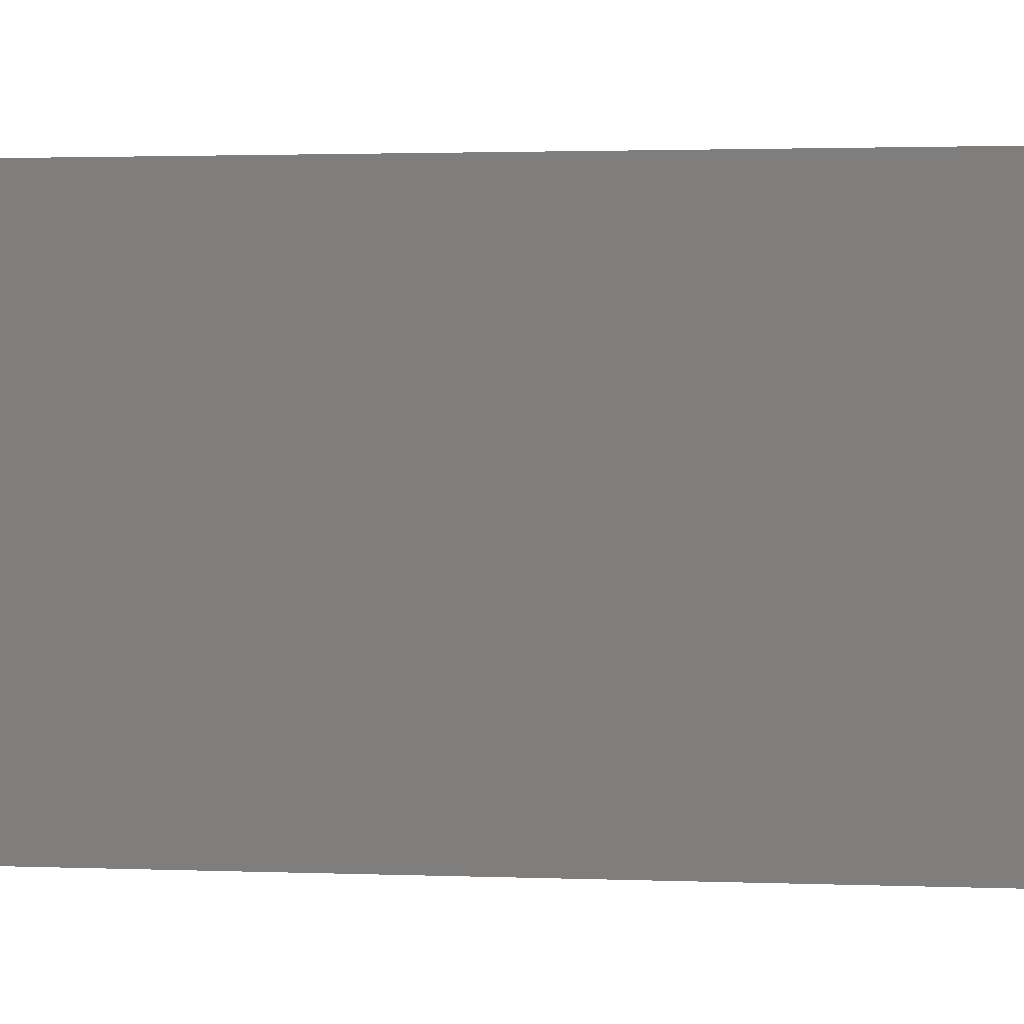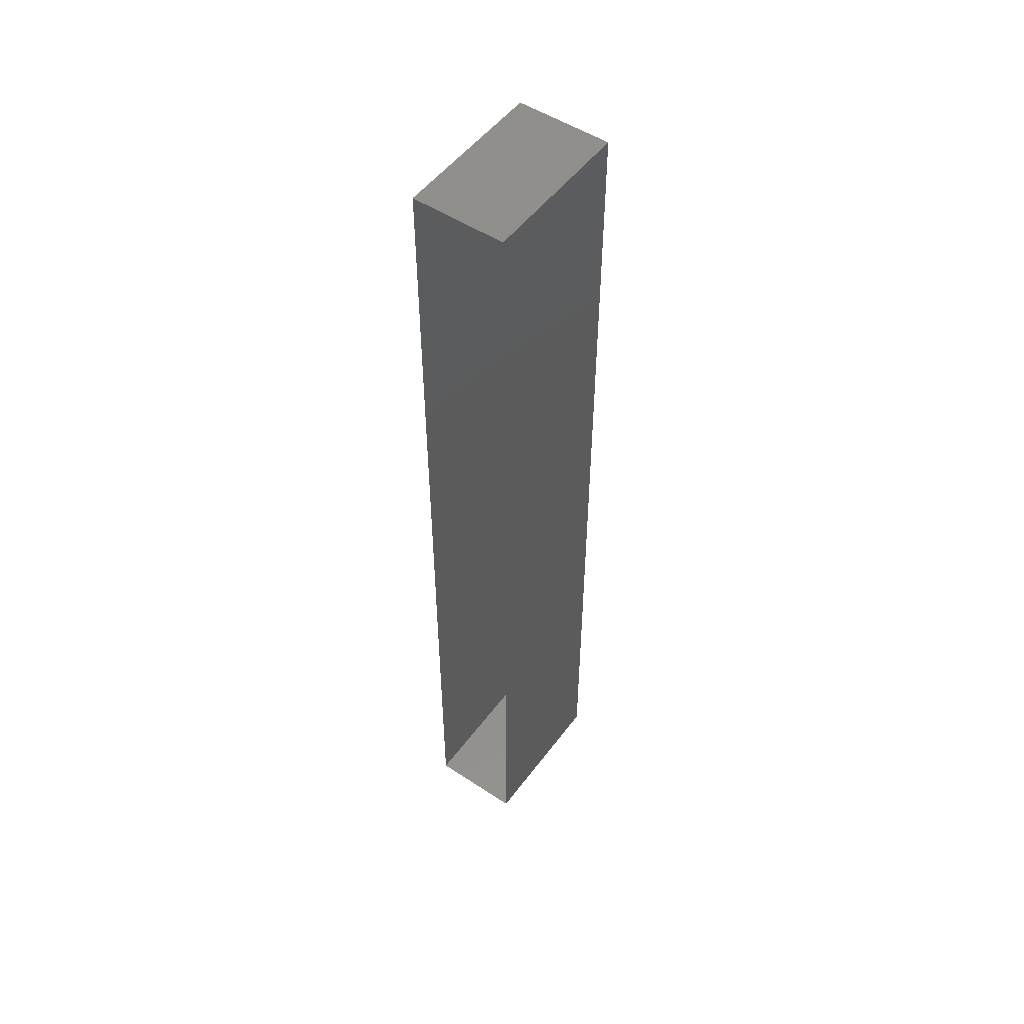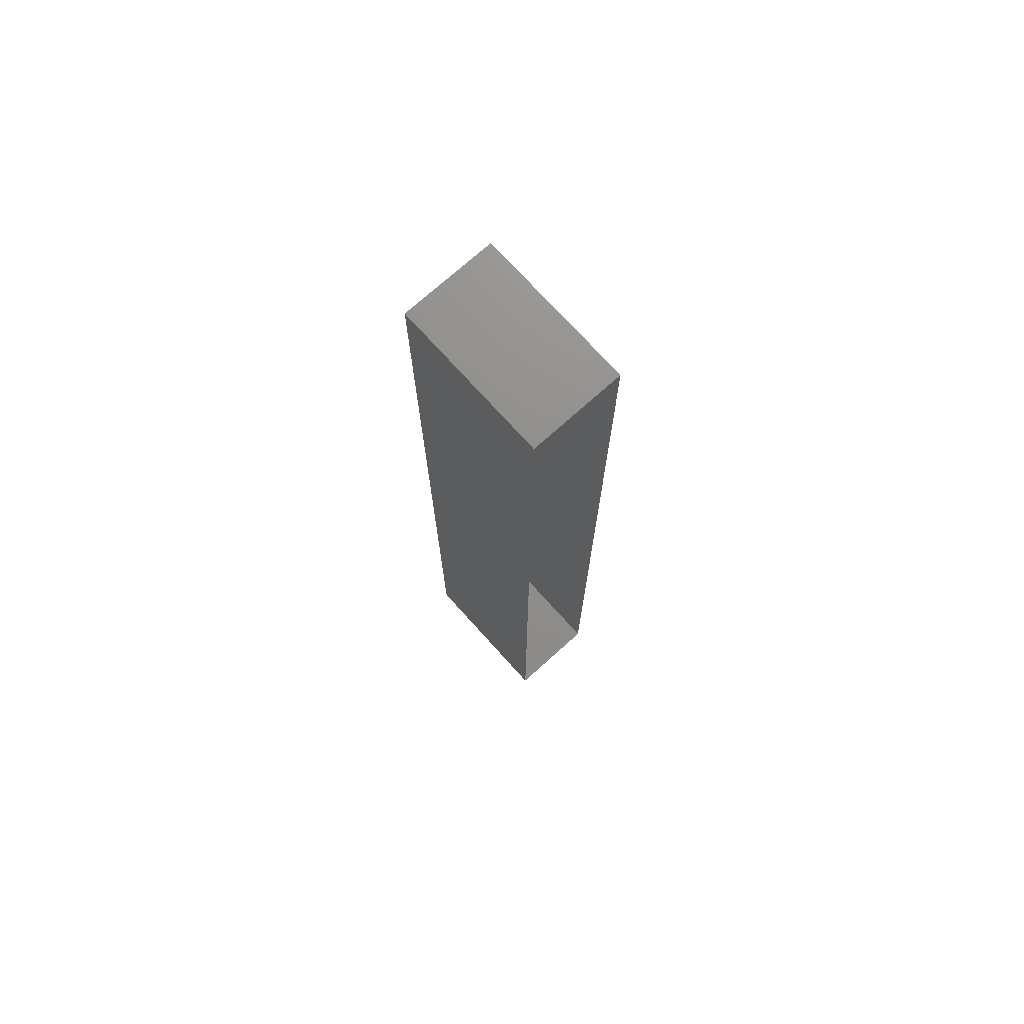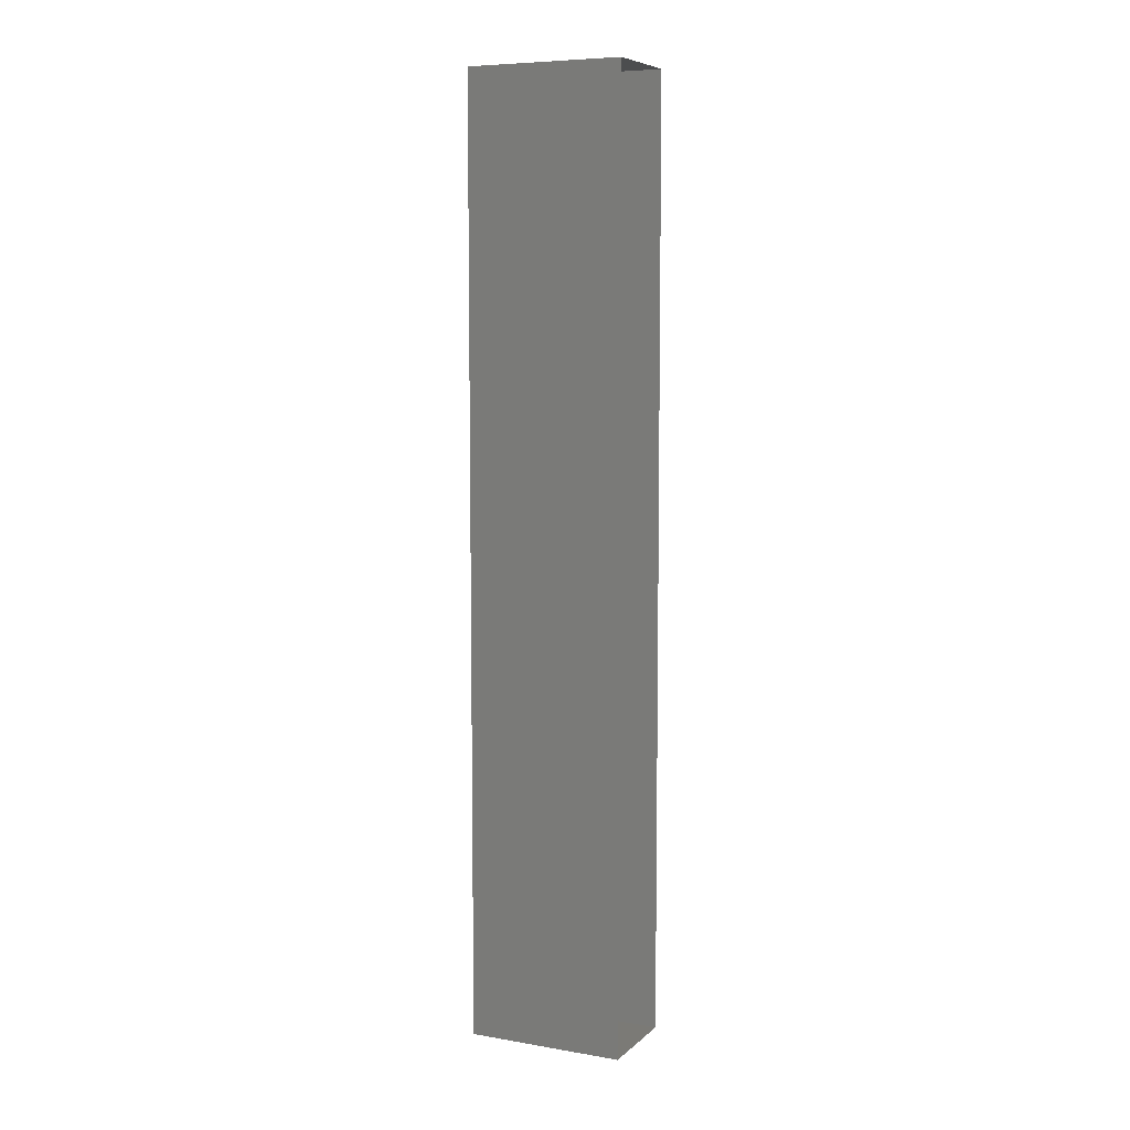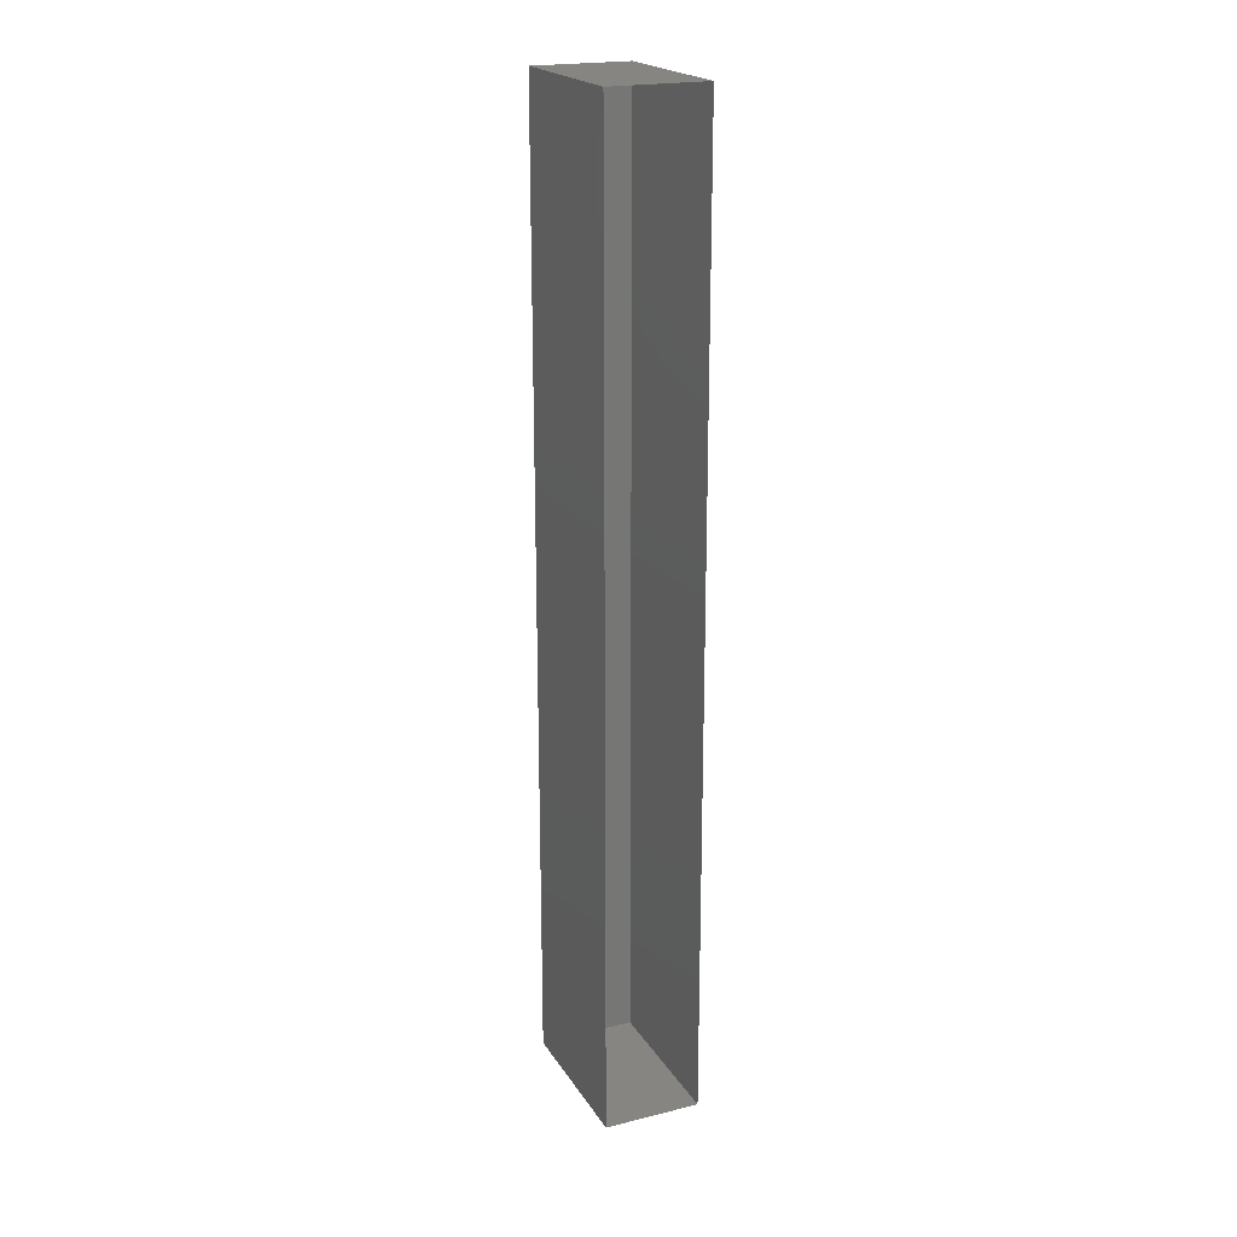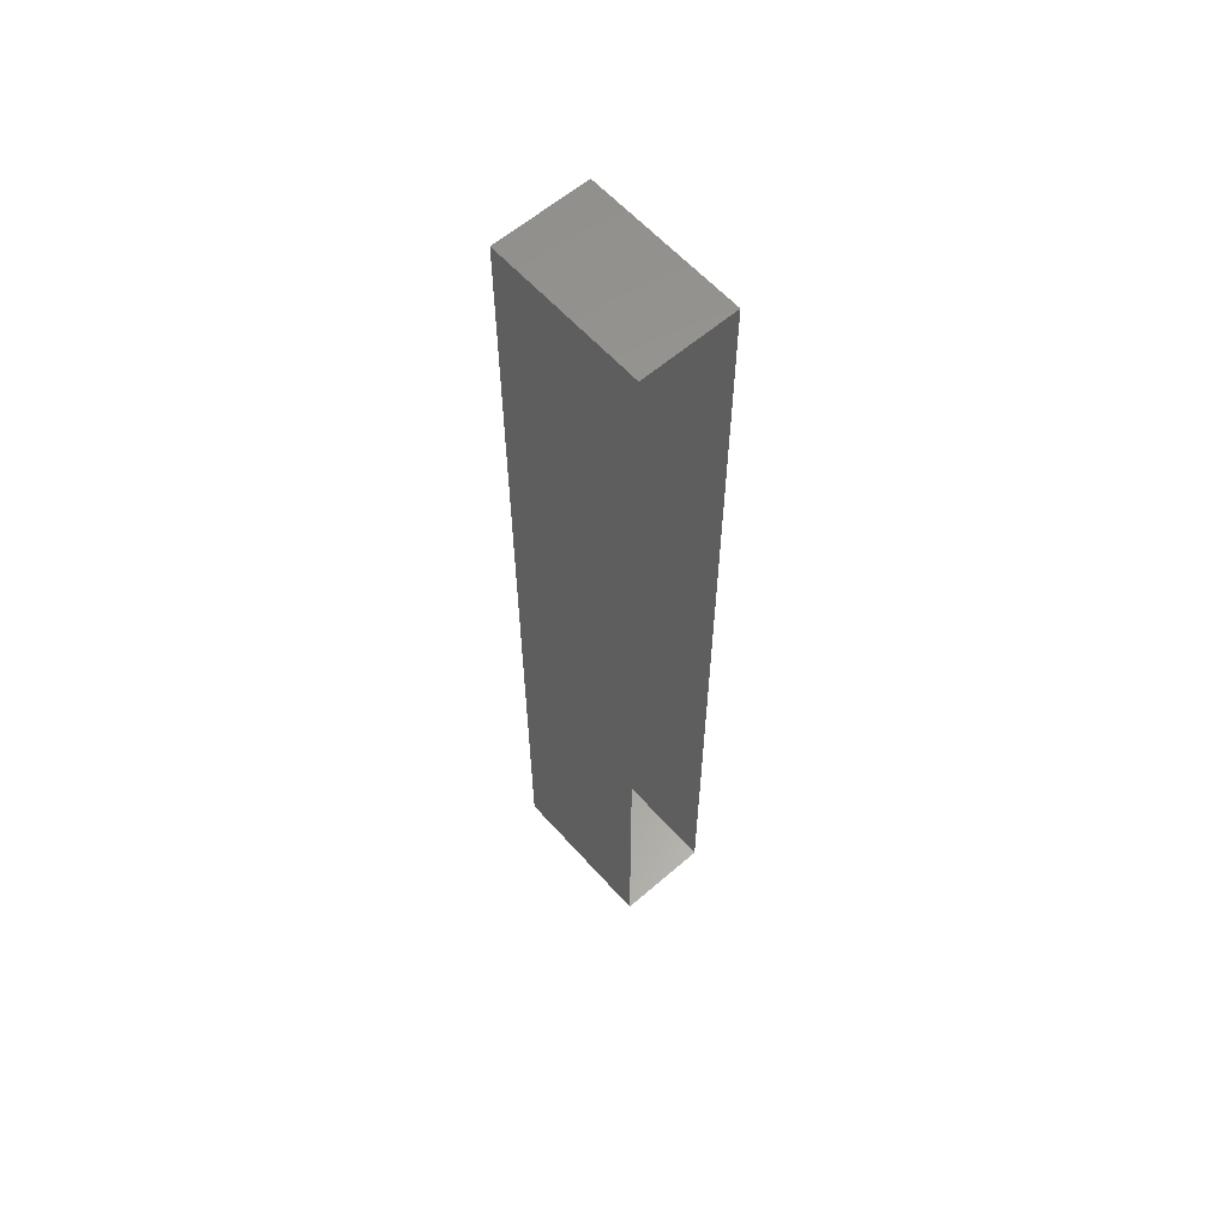
<metadata>
{"format":"stl","ext":"stl","renderer":"f3d","projection":"perspective","resolution":1024,"background":"white","views":[{"elev":0.7,"azim":111.4,"up":"+Z"},{"elev":51.4,"azim":-144.4,"up":"+Y"},{"elev":73.2,"azim":138.0,"up":"+Y"},{"elev":7.4,"azim":115.4,"up":"+Y"},{"elev":21.0,"azim":156.3,"up":"+Y"},{"elev":60.1,"azim":138.5,"up":"+Y"}]}
</metadata>
<code>
# stl→obj: 8 verts, 10 faces
v 14.75 33.06 2.768
v 14.75 34.56 2.768
v 14.6 34.56 2.768
v 14.6 33.06 2.768
v 14.6 34.56 2.518
v 14.6 33.06 2.518
v 14.75 34.56 2.518
v 14.75 33.06 2.518
f 1 2 3
f 1 3 4
f 5 6 4
f 5 4 3
f 7 5 3
f 7 3 2
f 8 7 2
f 8 2 1
f 6 8 1
f 6 1 4

</code>
